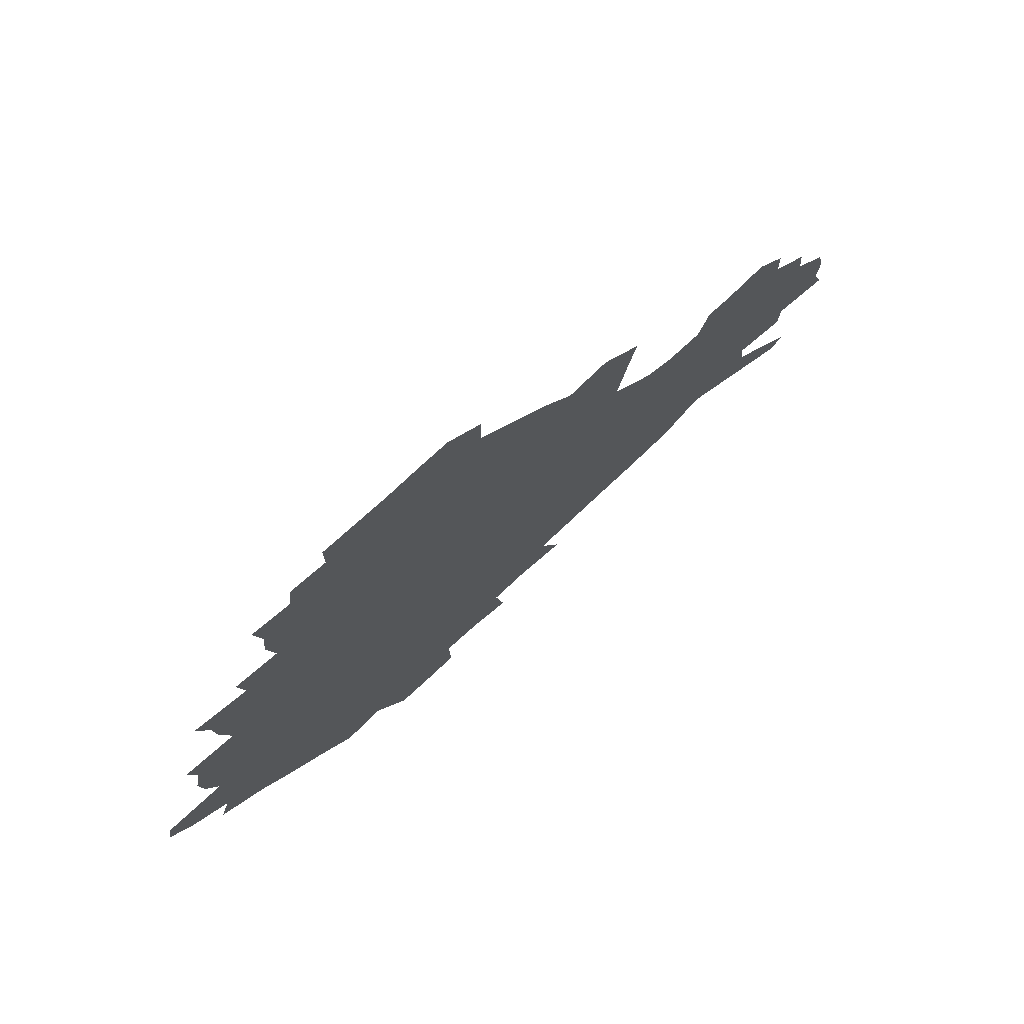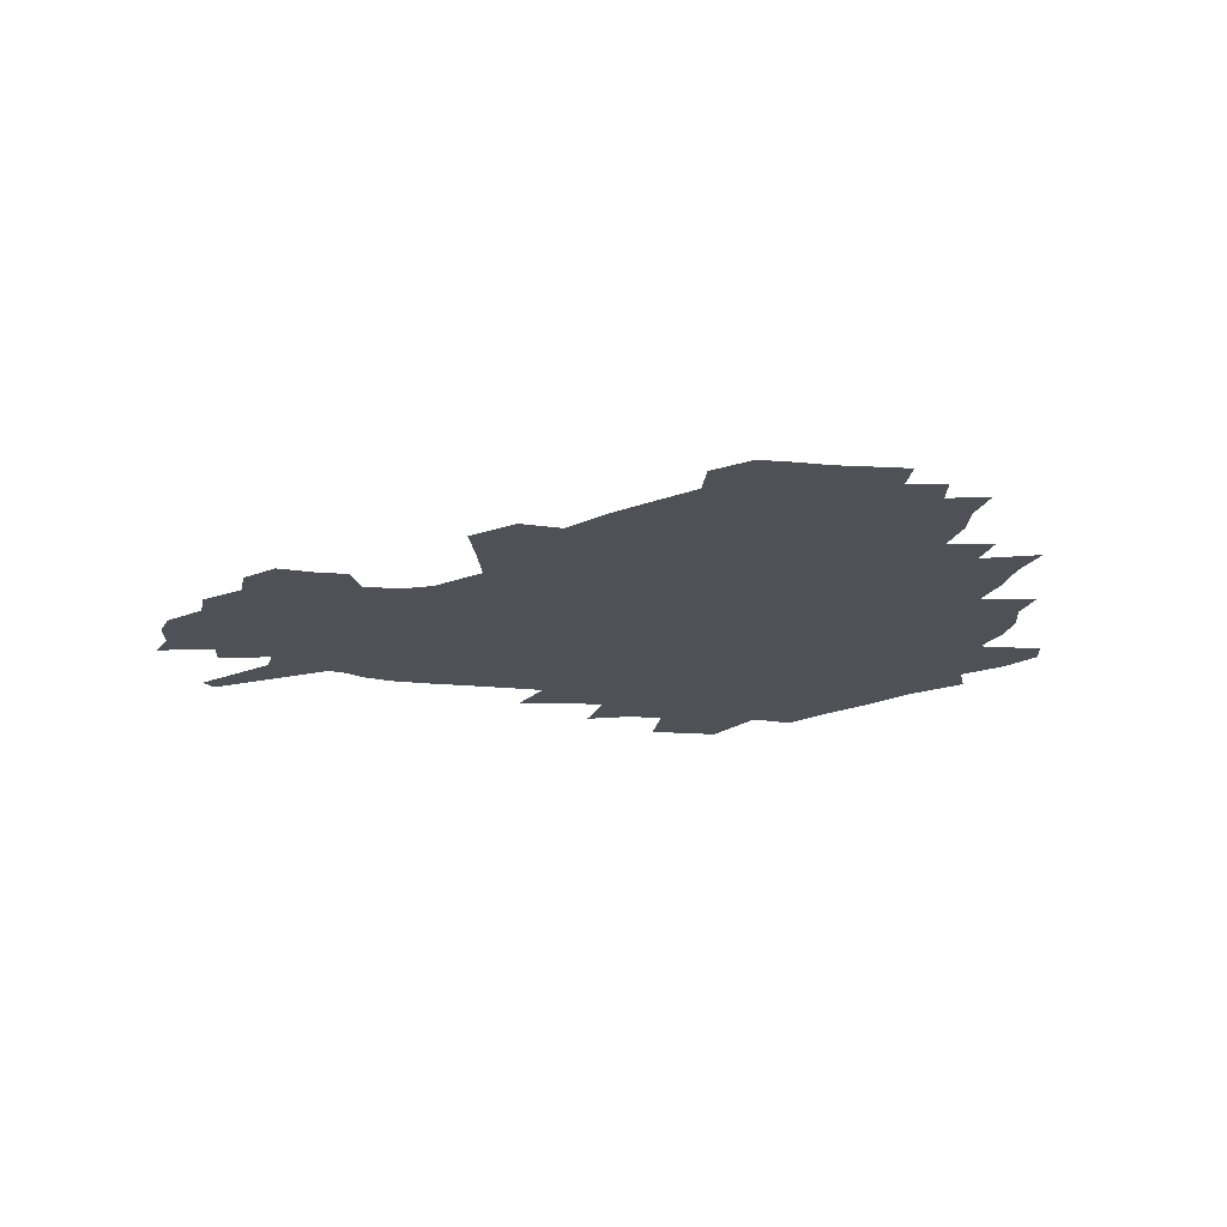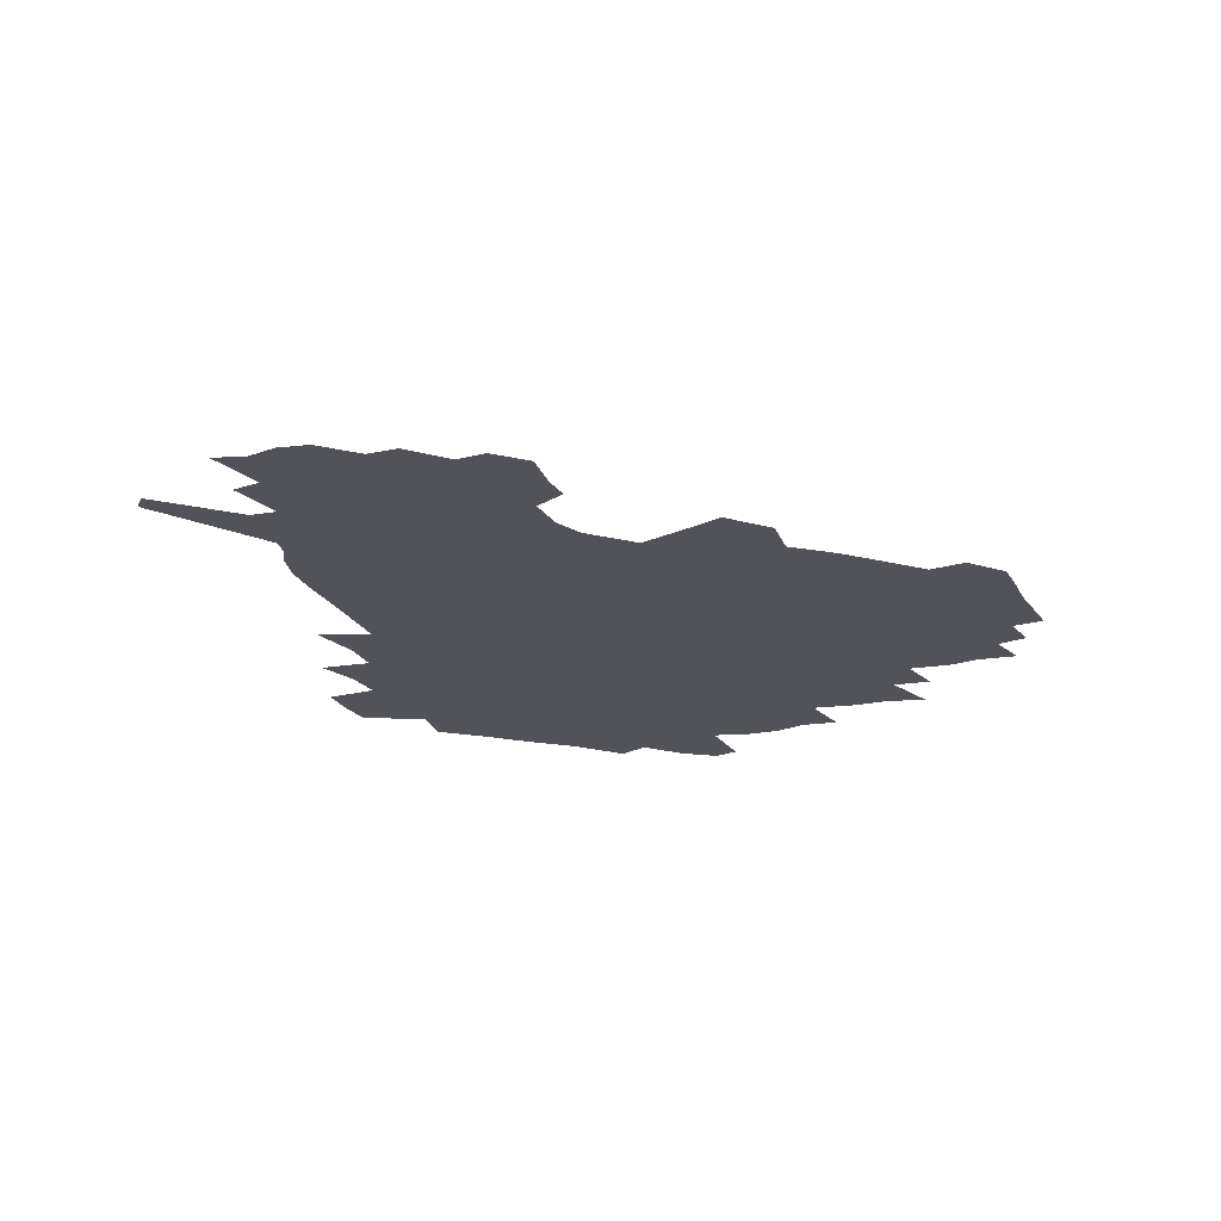
<metadata>
{"format":"obj","ext":"obj","renderer":"f3d","projection":"perspective","resolution":1024,"background":"white","views":[{"elev":74.3,"azim":-42.8,"up":"+Y"},{"elev":-20.3,"azim":172.8,"up":"+Z"},{"elev":-22.6,"azim":115.0,"up":"+Z"}]}
</metadata>
<code>
v 231.4 188.6 0
v 220.4 203 0
v 222.6 214.5 0
v 243.9 160.4 0
v 248.6 174.3 0
v 249.8 187.5 0
v 251.7 200.7 0
v 250.5 214.2 0
v 244.8 230.4 0
v 243.2 245.8 0
v 246.1 260.4 0
v 242.6 276.6 0
v 265 143 0
v 271 157.9 0
v 273.3 171.9 0
v 274.6 185.4 0
v 270.4 199.7 0
v 270.5 213.5 0
v 270.7 227.7 0
v 272.1 242 0
v 269.7 257.4 0
v 267 273.5 0
v 262.3 292 0
v 260.9 308.2 0
v 255.5 326.5 0
v 281.1 125 0
v 287.1 141.9 0
v 292.7 157.4 0
v 294.1 170.9 0
v 291.7 184.6 0
v 290.2 198.3 0
v 290.1 212 0
v 287.9 226.5 0
v 289.4 240.3 0
v 289.4 254.6 0
v 287.1 270.1 0
v 283.8 287.1 0
v 282.1 303.4 0
v 280.7 319.3 0
v 277.7 336.3 0
v 298.2 107.9 0
v 302.5 126.2 0
v 306.3 142.6 0
v 308.9 157.2 0
v 309.8 170.6 0
v 308.9 183.8 0
v 308.2 197.2 0
v 306.8 211 0
v 306.4 224.8 0
v 305.1 239.1 0
v 306.4 252.7 0
v 304.4 268 0
v 301.5 284.6 0
v 298.1 302.2 0
v 298.6 317.1 0
v 298.2 332.7 0
v 294.7 350.9 0
v 295.8 365.4 0
v 292.4 382.7 0
v 314.1 90.27 0
v 316.8 109.5 0
v 319.5 127 0
v 321.4 142.5 0
v 323.4 157.2 0
v 324.2 170.5 0
v 323.8 183.5 0
v 323.1 196.8 0
v 323 210.1 0
v 322.9 223.5 0
v 322.3 237.3 0
v 320.8 252.1 0
v 318.8 267.7 0
v 317.4 283.4 0
v 315.5 299.8 0
v 313.2 317 0
v 314.9 331.3 0
v 314.3 346.8 0
v 313.4 362.4 0
v 310.7 379 0
v 312.3 392.8 0
v 332.8 93.42 0
v 333.7 111.4 0
v 334.9 127.8 0
v 336.2 143.3 0
v 337 157.2 0
v 337.6 170.6 0
v 337.7 183.5 0
v 337.7 196.4 0
v 336.9 209.7 0
v 336.9 222.9 0
v 336.9 236.3 0
v 334.9 251.4 0
v 335.5 265.2 0
v 332.9 282.2 0
v 330.7 299.4 0
v 330.5 314.9 0
v 330.4 330.2 0
v 329.7 346 0
v 329.5 361.2 0
v 329.1 376.3 0
v 329.2 390.8 0
v 329.1 405.3 0
v 348.1 66.68 0
v 348.1 92.46 0
v 348.6 111.7 0
v 349.7 129.5 0
v 350.1 144 0
v 350.2 157.4 0
v 350.5 170.7 0
v 350.6 183.5 0
v 350.9 196.3 0
v 350.7 209.3 0
v 350.8 222.3 0
v 350.3 236 0
v 350.5 249.5 0
v 349.2 264.9 0
v 347.1 282.5 0
v 346.4 298.1 0
v 345.7 314.2 0
v 345.7 329.4 0
v 345.2 345.1 0
v 344.8 360.6 0
v 345.5 374.9 0
v 344 390.8 0
v 344.8 404.8 0
v 363.8 66.28 0
v 363.4 93.64 0
v 363.1 112.2 0
v 363.2 130.1 0
v 363.1 143.9 0
v 363.1 157.3 0
v 363.1 170.5 0
v 363.2 183.5 0
v 363.3 196.4 0
v 363.5 209.4 0
v 363.4 222.6 0
v 363.4 235.8 0
v 363.5 249.3 0
v 363.5 263 0
v 361.1 282.3 0
v 360.3 299.6 0
v 360.4 314.1 0
v 360.2 330 0
v 360.5 344.7 0
v 360.2 360 0
v 360.6 374.6 0
v 360.1 389.8 0
v 360.1 404.2 0
v 379.8 67.35 0
v 379.1 90.69 0
v 377.6 112.3 0
v 376.3 130.8 0
v 376.3 144 0
v 376.1 157.3 0
v 375.9 170.5 0
v 375.9 183.5 0
v 375.9 196.5 0
v 376.1 209.6 0
v 376.1 222.7 0
v 376.2 235.7 0
v 377 248.4 0
v 376.5 263 0
v 375.8 279.6 0
v 374.6 299.1 0
v 374.8 314.6 0
v 374.9 330 0
v 375.3 344.5 0
v 375.3 359.6 0
v 375.3 374.9 0
v 375 390.2 0
v 374.7 405.3 0
v 396.1 89.91 0
v 392.7 111.8 0
v 391.6 127.9 0
v 389.8 143.7 0
v 388.9 157.7 0
v 388.9 170.6 0
v 388.6 183.9 0
v 388.5 196.7 0
v 388.8 209.9 0
v 388.8 223 0
v 389.2 235.6 0
v 389.5 248.7 0
v 389.5 263.5 0
v 389.4 279.8 0
v 389.3 297 0
v 389.1 315.2 0
v 389.7 330.1 0
v 390.2 345.1 0
v 390.2 360.3 0
v 390.3 376 0
v 390 390.8 0
v 389.5 405.5 0
v 415.2 84.34 0
v 411 107.4 0
v 406.9 127 0
v 404.5 142.7 0
v 403.1 157.1 0
v 401.7 171.4 0
v 401 184.5 0
v 401.1 197.2 0
v 400.6 210.1 0
v 401.4 223 0
v 401.6 235.8 0
v 401.9 248.5 0
v 402.6 262.5 0
v 403.2 277.9 0
v 403.8 295 0
v 404.5 312.1 0
v 405 328.7 0
v 405.3 345.2 0
v 405.7 362.1 0
v 405.2 376.5 0
v 405.6 393.1 0
v 428.5 108.4 0
v 423.7 126.3 0
v 420.5 141.6 0
v 416.9 157.5 0
v 416 170.9 0
v 415.5 184 0
v 415.1 197.1 0
v 414.3 210.2 0
v 414.2 223.1 0
v 414.9 236.1 0
v 414.6 248.9 0
v 415.4 262.3 0
v 416.9 278 0
v 417.9 293.3 0
v 419.5 312.6 0
v 420.4 329.4 0
v 420.9 346.3 0
v 420.8 362.6 0
v 451.6 104.1 0
v 441.6 126.5 0
v 435.5 142.7 0
v 432.4 157 0
v 430.3 170.8 0
v 429.3 184 0
v 429 197 0
v 428.4 210.2 0
v 427.2 223.4 0
v 427.6 236.3 0
v 428 249.3 0
v 429.1 262.9 0
v 430.9 278.1 0
v 432.6 294 0
v 434.3 310.7 0
v 436 329.2 0
v 437.1 347.9 0
v 460.6 127.8 0
v 454.6 142 0
v 450.5 156.1 0
v 446.2 170.5 0
v 445.1 183.5 0
v 445.3 196.4 0
v 441.5 211 0
v 440.9 223.6 0
v 441.2 236.4 0
v 442 249.6 0
v 443.4 263.2 0
v 445.2 277.7 0
v 447.6 293.7 0
v 450.8 312 0
v 452.8 330.4 0
v 479.7 128.9 0
v 472.8 142.5 0
v 467.1 156.5 0
v 465.2 169.4 0
v 461.7 183.2 0
v 461 196.1 0
v 457.8 210.2 0
v 456.1 223.5 0
v 456.4 236.5 0
v 457.1 249.6 0
v 457.7 262.9 0
v 461 277.6 0
v 465.1 294.7 0
v 467.7 312.5 0
v 471.9 332.8 0
v 498.1 129.6 0
v 487.5 144.7 0
v 485 156.9 0
v 480.4 170.2 0
v 478.8 182.9 0
v 475.9 196.2 0
v 473.5 209.6 0
v 470.6 223.3 0
v 471.1 236 0
v 474 249.2 0
v 477.1 263.1 0
v 481.4 277.5 0
v 485.5 296.7 0
v 490.4 317.3 0
v 514.4 131.1 0
v 503 146.3 0
v 500.1 157.8 0
v 495.1 171.1 0
v 493.4 183.2 0
v 489.4 196.9 0
v 487.4 209.7 0
v 485.9 222.5 0
v 488.3 234.9 0
v 491.9 247.3 0
v 500.9 259.8 0
v 527 134.8 0
v 516.8 148.6 0
v 512.2 160.3 0
v 508.9 172.3 0
v 505.6 184.8 0
v 503.1 197.3 0
v 501 209.6 0
v 498.8 221.8 0
v 501.5 233 0
v 505.6 244.2 0
v 514.3 254.9 0
v 535.9 140.1 0
v 530.6 150.5 0
v 525.4 161.9 0
v 522.7 173.1 0
v 520.3 184.9 0
v 519.3 196.6 0
v 516.7 208.9 0
v 516.3 220.4 0
v 515.7 231.5 0
v 518.6 241.9 0
v 531.2 254.9 0
v 536.6 269.5 0
v 544.1 142.3 0
v 542 152.5 0
v 539.5 162.4 0
v 537.3 173.4 0
v 533.8 185.2 0
v 533.6 196.4 0
v 535.6 207.8 0
v 533.8 219.5 0
v 536.6 231.1 0
v 540.1 243 0
v 544.3 255.6 0
v 549 269.2 0
v 597.6 111.2 0
v 555.3 151 0
v 557.3 160.4 0
v 555 172.3 0
v 554.5 183.8 0
v 556.6 195.3 0
v 556.8 207.2 0
v 556.7 219.4 0
v 560.8 231.8 0
v 558 244.1 0
v 561.1 256.9 0
v 567.4 271.9 0
v 603.3 117.2 0
v 572.1 147.1 0
v 570.3 158.9 0
v 573.6 170.3 0
v 572.5 182.4 0
v 572.7 194.3 0
v 574 206.5 0
v 576.5 219 0
v 578.8 231.8 0
v 581.5 245.2 0
v 581.1 259 0
v 594.8 154 0
v 595.7 167 0
v 591.4 180.3 0
v 587.2 193.4 0
v 594.1 204.7 0
v 599.8 217 0
v 598.6 230.9 0
v 622 161.6 0
v 617.1 175.8 0
v 618.7 188.9 0
v 615.3 202.4 0
f 5 6 1
f 1 6 2
f 6 7 2
f 2 7 3
f 7 8 3
f 13 14 4
f 4 14 5
f 14 15 5
f 5 15 6
f 15 16 6
f 6 16 7
f 16 17 7
f 7 17 8
f 17 18 8
f 8 18 9
f 18 19 9
f 9 19 10
f 19 20 10
f 10 20 11
f 20 21 11
f 11 21 12
f 21 22 12
f 26 27 13
f 13 27 14
f 27 28 14
f 14 28 15
f 28 29 15
f 15 29 16
f 29 30 16
f 16 30 17
f 30 31 17
f 17 31 18
f 31 32 18
f 18 32 19
f 32 33 19
f 19 33 20
f 33 34 20
f 20 34 21
f 34 35 21
f 21 35 22
f 35 36 22
f 22 36 23
f 36 37 23
f 23 37 24
f 37 38 24
f 24 38 25
f 38 39 25
f 41 42 26
f 26 42 27
f 42 43 27
f 27 43 28
f 43 44 28
f 28 44 29
f 44 45 29
f 29 45 30
f 45 46 30
f 30 46 31
f 46 47 31
f 31 47 32
f 47 48 32
f 32 48 33
f 48 49 33
f 33 49 34
f 49 50 34
f 34 50 35
f 50 51 35
f 35 51 36
f 51 52 36
f 36 52 37
f 52 53 37
f 37 53 38
f 53 54 38
f 38 54 39
f 54 55 39
f 39 55 40
f 55 56 40
f 60 61 41
f 41 61 42
f 61 62 42
f 42 62 43
f 62 63 43
f 43 63 44
f 63 64 44
f 44 64 45
f 64 65 45
f 45 65 46
f 65 66 46
f 46 66 47
f 66 67 47
f 47 67 48
f 67 68 48
f 48 68 49
f 68 69 49
f 49 69 50
f 69 70 50
f 50 70 51
f 70 71 51
f 51 71 52
f 71 72 52
f 52 72 53
f 72 73 53
f 53 73 54
f 73 74 54
f 54 74 55
f 74 75 55
f 55 75 56
f 75 76 56
f 56 76 57
f 76 77 57
f 57 77 58
f 77 78 58
f 58 78 59
f 78 79 59
f 60 81 61
f 81 82 61
f 61 82 62
f 82 83 62
f 62 83 63
f 83 84 63
f 63 84 64
f 84 85 64
f 64 85 65
f 85 86 65
f 65 86 66
f 86 87 66
f 66 87 67
f 87 88 67
f 67 88 68
f 88 89 68
f 68 89 69
f 89 90 69
f 69 90 70
f 90 91 70
f 70 91 71
f 91 92 71
f 71 92 72
f 92 93 72
f 72 93 73
f 93 94 73
f 73 94 74
f 94 95 74
f 74 95 75
f 95 96 75
f 75 96 76
f 96 97 76
f 76 97 77
f 97 98 77
f 77 98 78
f 98 99 78
f 78 99 79
f 99 100 79
f 79 100 80
f 100 101 80
f 103 104 81
f 81 104 82
f 104 105 82
f 82 105 83
f 105 106 83
f 83 106 84
f 106 107 84
f 84 107 85
f 107 108 85
f 85 108 86
f 108 109 86
f 86 109 87
f 109 110 87
f 87 110 88
f 110 111 88
f 88 111 89
f 111 112 89
f 89 112 90
f 112 113 90
f 90 113 91
f 113 114 91
f 91 114 92
f 114 115 92
f 92 115 93
f 115 116 93
f 93 116 94
f 116 117 94
f 94 117 95
f 117 118 95
f 95 118 96
f 118 119 96
f 96 119 97
f 119 120 97
f 97 120 98
f 120 121 98
f 98 121 99
f 121 122 99
f 99 122 100
f 122 123 100
f 100 123 101
f 123 124 101
f 101 124 102
f 124 125 102
f 103 126 104
f 126 127 104
f 104 127 105
f 127 128 105
f 105 128 106
f 128 129 106
f 106 129 107
f 129 130 107
f 107 130 108
f 130 131 108
f 108 131 109
f 131 132 109
f 109 132 110
f 132 133 110
f 110 133 111
f 133 134 111
f 111 134 112
f 134 135 112
f 112 135 113
f 135 136 113
f 113 136 114
f 136 137 114
f 114 137 115
f 137 138 115
f 115 138 116
f 138 139 116
f 116 139 117
f 139 140 117
f 117 140 118
f 140 141 118
f 118 141 119
f 141 142 119
f 119 142 120
f 142 143 120
f 120 143 121
f 143 144 121
f 121 144 122
f 144 145 122
f 122 145 123
f 145 146 123
f 123 146 124
f 146 147 124
f 124 147 125
f 147 148 125
f 126 149 127
f 149 150 127
f 127 150 128
f 150 151 128
f 128 151 129
f 151 152 129
f 129 152 130
f 152 153 130
f 130 153 131
f 153 154 131
f 131 154 132
f 154 155 132
f 132 155 133
f 155 156 133
f 133 156 134
f 156 157 134
f 134 157 135
f 157 158 135
f 135 158 136
f 158 159 136
f 136 159 137
f 159 160 137
f 137 160 138
f 160 161 138
f 138 161 139
f 161 162 139
f 139 162 140
f 162 163 140
f 140 163 141
f 163 164 141
f 141 164 142
f 164 165 142
f 142 165 143
f 165 166 143
f 143 166 144
f 166 167 144
f 144 167 145
f 167 168 145
f 145 168 146
f 168 169 146
f 146 169 147
f 169 170 147
f 147 170 148
f 170 171 148
f 150 172 151
f 172 173 151
f 151 173 152
f 173 174 152
f 152 174 153
f 174 175 153
f 153 175 154
f 175 176 154
f 154 176 155
f 176 177 155
f 155 177 156
f 177 178 156
f 156 178 157
f 178 179 157
f 157 179 158
f 179 180 158
f 158 180 159
f 180 181 159
f 159 181 160
f 181 182 160
f 160 182 161
f 182 183 161
f 161 183 162
f 183 184 162
f 162 184 163
f 184 185 163
f 163 185 164
f 185 186 164
f 164 186 165
f 186 187 165
f 165 187 166
f 187 188 166
f 166 188 167
f 188 189 167
f 167 189 168
f 189 190 168
f 168 190 169
f 190 191 169
f 169 191 170
f 191 192 170
f 170 192 171
f 192 193 171
f 172 194 173
f 194 195 173
f 173 195 174
f 195 196 174
f 174 196 175
f 196 197 175
f 175 197 176
f 197 198 176
f 176 198 177
f 198 199 177
f 177 199 178
f 199 200 178
f 178 200 179
f 200 201 179
f 179 201 180
f 201 202 180
f 180 202 181
f 202 203 181
f 181 203 182
f 203 204 182
f 182 204 183
f 204 205 183
f 183 205 184
f 205 206 184
f 184 206 185
f 206 207 185
f 185 207 186
f 207 208 186
f 186 208 187
f 208 209 187
f 187 209 188
f 209 210 188
f 188 210 189
f 210 211 189
f 189 211 190
f 211 212 190
f 190 212 191
f 212 213 191
f 191 213 192
f 213 214 192
f 192 214 193
f 195 215 196
f 215 216 196
f 196 216 197
f 216 217 197
f 197 217 198
f 217 218 198
f 198 218 199
f 218 219 199
f 199 219 200
f 219 220 200
f 200 220 201
f 220 221 201
f 201 221 202
f 221 222 202
f 202 222 203
f 222 223 203
f 203 223 204
f 223 224 204
f 204 224 205
f 224 225 205
f 205 225 206
f 225 226 206
f 206 226 207
f 226 227 207
f 207 227 208
f 227 228 208
f 208 228 209
f 228 229 209
f 209 229 210
f 229 230 210
f 210 230 211
f 230 231 211
f 211 231 212
f 231 232 212
f 212 232 213
f 215 233 216
f 233 234 216
f 216 234 217
f 234 235 217
f 217 235 218
f 235 236 218
f 218 236 219
f 236 237 219
f 219 237 220
f 237 238 220
f 220 238 221
f 238 239 221
f 221 239 222
f 239 240 222
f 222 240 223
f 240 241 223
f 223 241 224
f 241 242 224
f 224 242 225
f 242 243 225
f 225 243 226
f 243 244 226
f 226 244 227
f 244 245 227
f 227 245 228
f 245 246 228
f 228 246 229
f 246 247 229
f 229 247 230
f 247 248 230
f 230 248 231
f 248 249 231
f 231 249 232
f 234 250 235
f 250 251 235
f 235 251 236
f 251 252 236
f 236 252 237
f 252 253 237
f 237 253 238
f 253 254 238
f 238 254 239
f 254 255 239
f 239 255 240
f 255 256 240
f 240 256 241
f 256 257 241
f 241 257 242
f 257 258 242
f 242 258 243
f 258 259 243
f 243 259 244
f 259 260 244
f 244 260 245
f 260 261 245
f 245 261 246
f 261 262 246
f 246 262 247
f 262 263 247
f 247 263 248
f 263 264 248
f 248 264 249
f 250 265 251
f 265 266 251
f 251 266 252
f 266 267 252
f 252 267 253
f 267 268 253
f 253 268 254
f 268 269 254
f 254 269 255
f 269 270 255
f 255 270 256
f 270 271 256
f 256 271 257
f 271 272 257
f 257 272 258
f 272 273 258
f 258 273 259
f 273 274 259
f 259 274 260
f 274 275 260
f 260 275 261
f 275 276 261
f 261 276 262
f 276 277 262
f 262 277 263
f 277 278 263
f 263 278 264
f 278 279 264
f 265 280 266
f 280 281 266
f 266 281 267
f 281 282 267
f 267 282 268
f 282 283 268
f 268 283 269
f 283 284 269
f 269 284 270
f 284 285 270
f 270 285 271
f 285 286 271
f 271 286 272
f 286 287 272
f 272 287 273
f 287 288 273
f 273 288 274
f 288 289 274
f 274 289 275
f 289 290 275
f 275 290 276
f 290 291 276
f 276 291 277
f 291 292 277
f 277 292 278
f 292 293 278
f 278 293 279
f 280 294 281
f 294 295 281
f 281 295 282
f 295 296 282
f 282 296 283
f 296 297 283
f 283 297 284
f 297 298 284
f 284 298 285
f 298 299 285
f 285 299 286
f 299 300 286
f 286 300 287
f 300 301 287
f 287 301 288
f 301 302 288
f 288 302 289
f 302 303 289
f 289 303 290
f 303 304 290
f 290 304 291
f 294 305 295
f 305 306 295
f 295 306 296
f 306 307 296
f 296 307 297
f 307 308 297
f 297 308 298
f 308 309 298
f 298 309 299
f 309 310 299
f 299 310 300
f 310 311 300
f 300 311 301
f 311 312 301
f 301 312 302
f 312 313 302
f 302 313 303
f 313 314 303
f 303 314 304
f 314 315 304
f 305 316 306
f 316 317 306
f 306 317 307
f 317 318 307
f 307 318 308
f 318 319 308
f 308 319 309
f 319 320 309
f 309 320 310
f 320 321 310
f 310 321 311
f 321 322 311
f 311 322 312
f 322 323 312
f 312 323 313
f 323 324 313
f 313 324 314
f 324 325 314
f 314 325 315
f 325 326 315
f 316 328 317
f 328 329 317
f 317 329 318
f 329 330 318
f 318 330 319
f 330 331 319
f 319 331 320
f 331 332 320
f 320 332 321
f 332 333 321
f 321 333 322
f 333 334 322
f 322 334 323
f 334 335 323
f 323 335 324
f 335 336 324
f 324 336 325
f 336 337 325
f 325 337 326
f 337 338 326
f 326 338 327
f 338 339 327
f 328 340 329
f 340 341 329
f 329 341 330
f 341 342 330
f 330 342 331
f 342 343 331
f 331 343 332
f 343 344 332
f 332 344 333
f 344 345 333
f 333 345 334
f 345 346 334
f 334 346 335
f 346 347 335
f 335 347 336
f 347 348 336
f 336 348 337
f 348 349 337
f 337 349 338
f 349 350 338
f 338 350 339
f 350 351 339
f 340 352 341
f 352 353 341
f 341 353 342
f 353 354 342
f 342 354 343
f 354 355 343
f 343 355 344
f 355 356 344
f 344 356 345
f 356 357 345
f 345 357 346
f 357 358 346
f 346 358 347
f 358 359 347
f 347 359 348
f 359 360 348
f 348 360 349
f 360 361 349
f 349 361 350
f 361 362 350
f 350 362 351
f 354 363 355
f 363 364 355
f 355 364 356
f 364 365 356
f 356 365 357
f 365 366 357
f 357 366 358
f 366 367 358
f 358 367 359
f 367 368 359
f 359 368 360
f 368 369 360
f 360 369 361
f 364 370 365
f 370 371 365
f 365 371 366
f 371 372 366
f 366 372 367
f 372 373 367
f 367 373 368

</code>
